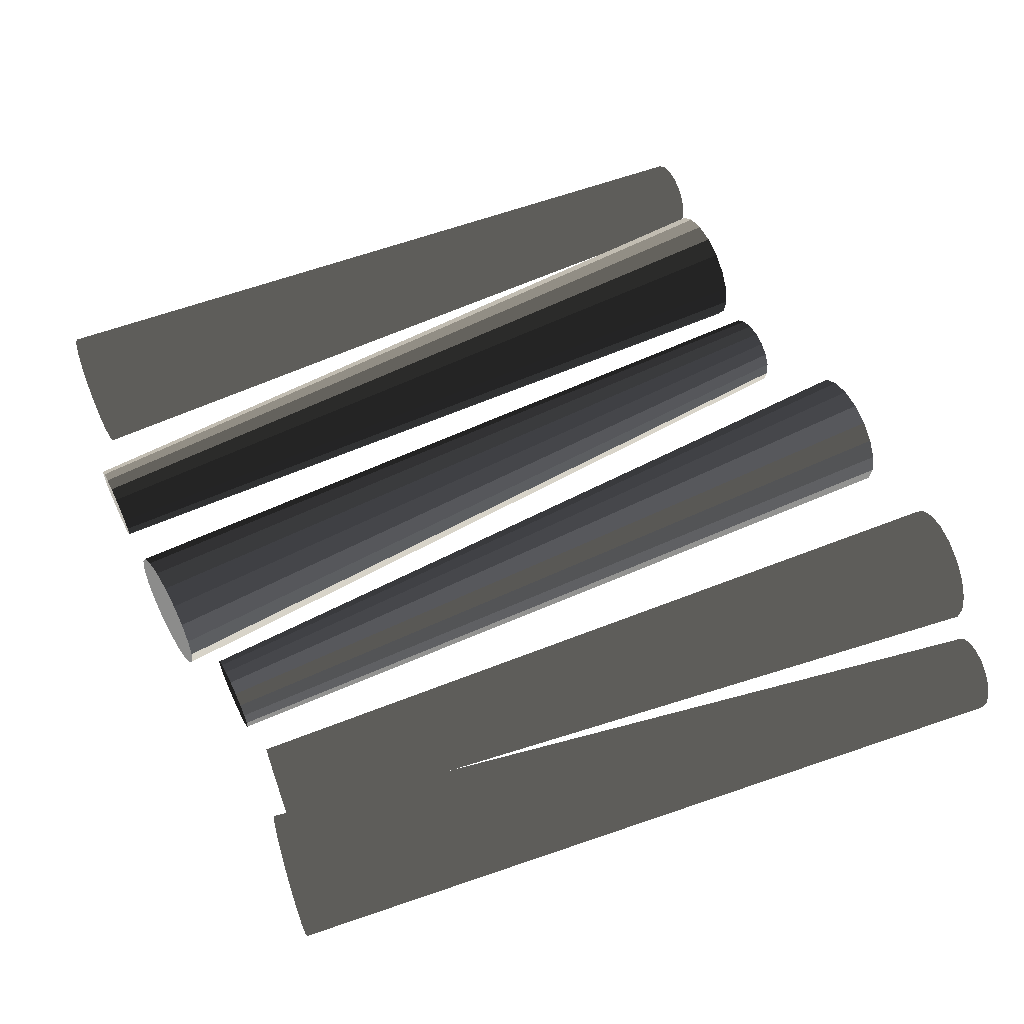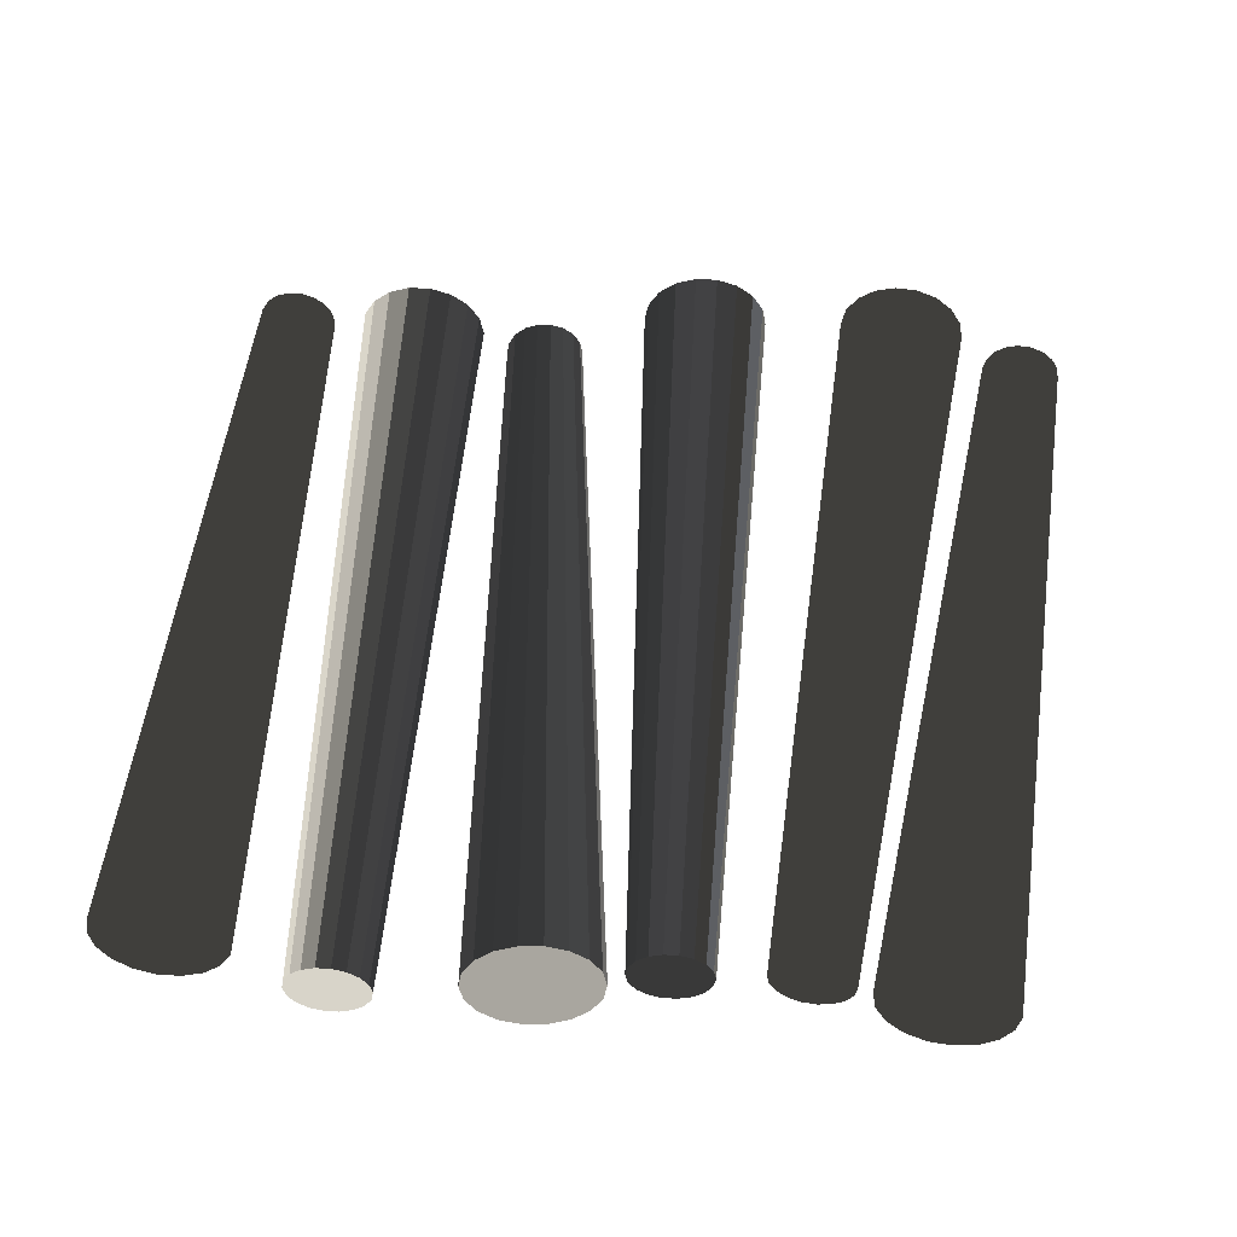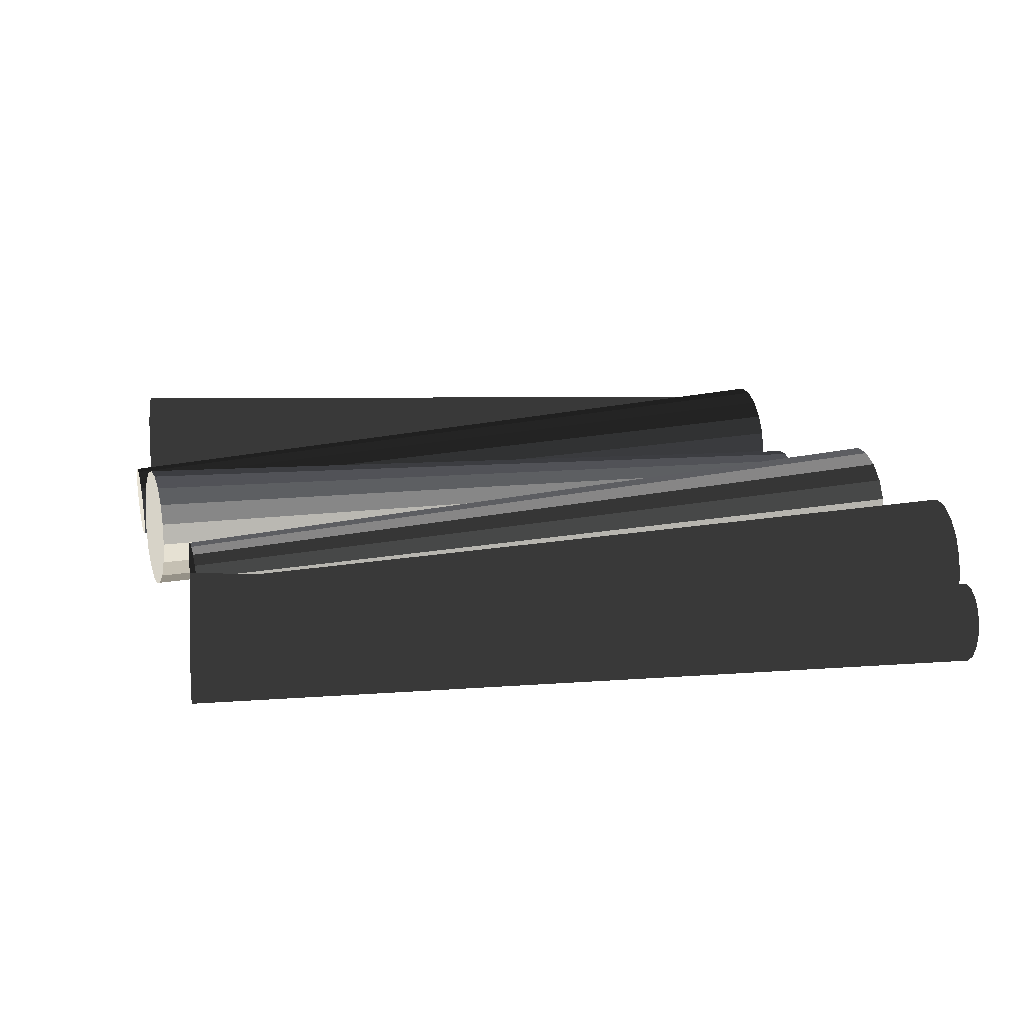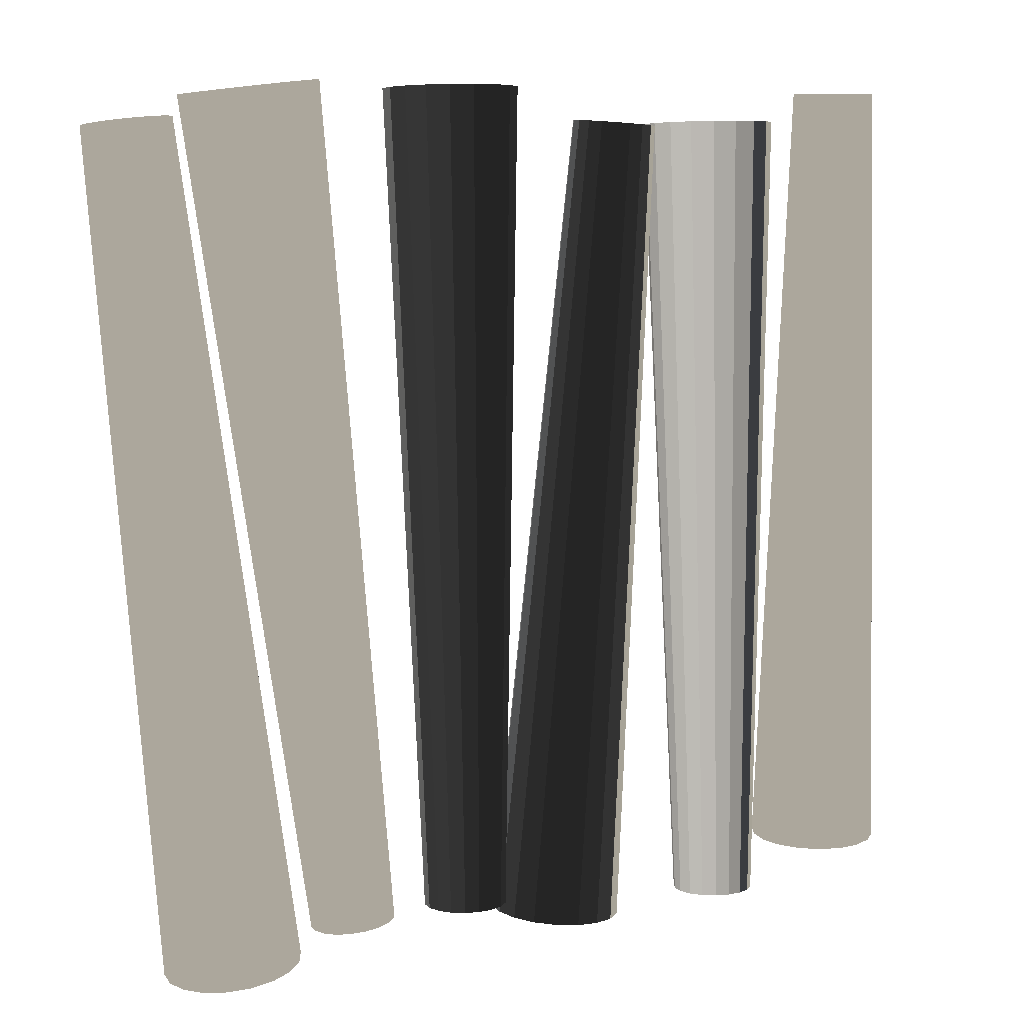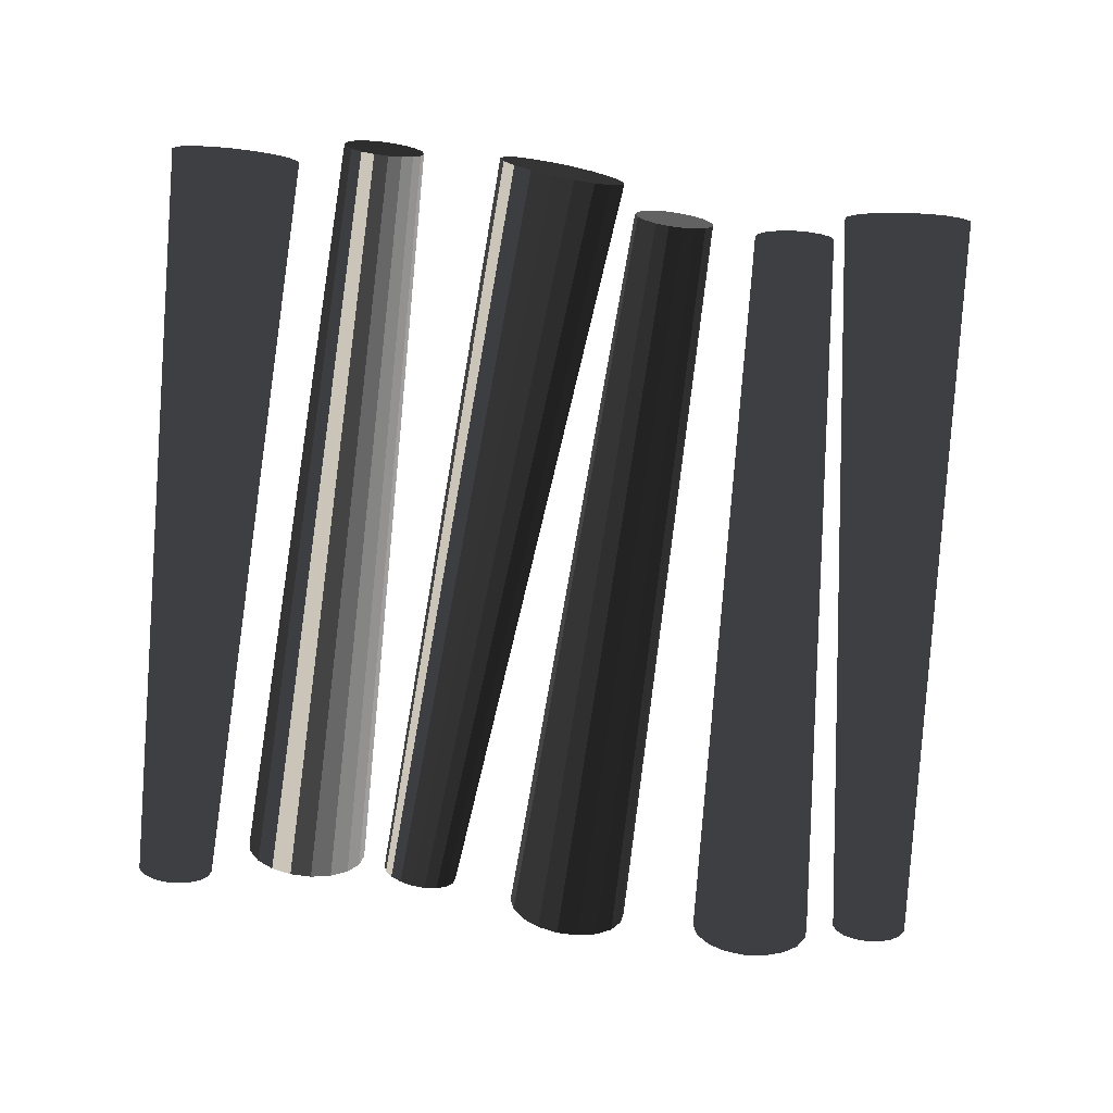
<metadata>
{"format":"obj","ext":"obj","renderer":"f3d","projection":"perspective","resolution":1024,"background":"white","views":[{"elev":56.8,"azim":-115.9,"up":"+Y"},{"elev":51.6,"azim":-176.6,"up":"+Y"},{"elev":17.9,"azim":-104.9,"up":"+Y"},{"elev":8.3,"azim":-31.2,"up":"+Z"},{"elev":-72.3,"azim":172.2,"up":"+Y"}]}
</metadata>
<code>
v  -7.452e+05 6.178e+04 1.618e+06
v  -7.489e+05 4.061e+04 1.619e+06
v  -7.71e+05 2.547e+04 8.615e+05
v  -7.686e+05 3.862e+04 8.611e+05
v  -7.597e+05 2.2e+04 1.619e+06
v  -7.776e+05 1.39e+04 8.619e+05
v  -7.761e+05 8184 1.62e+06
v  -7.879e+05 5321 8.622e+05
v  -7.964e+05 833.3 1.62e+06
v  -8.004e+05 753.6 8.623e+05
v  -8.179e+05 833.3 1.62e+06
v  -8.138e+05 753.6 8.623e+05
v  -8.381e+05 8184 1.62e+06
v  -8.263e+05 5321 8.622e+05
v  -8.545e+05 2.2e+04 1.619e+06
v  -8.366e+05 1.39e+04 8.619e+05
v  -8.653e+05 4.061e+04 1.619e+06
v  -8.433e+05 2.547e+04 8.615e+05
v  -8.69e+05 6.178e+04 1.618e+06
v  -8.456e+05 3.862e+04 8.611e+05
v  -8.653e+05 8.294e+04 1.617e+06
v  -8.433e+05 5.177e+04 8.607e+05
v  -8.545e+05 1.016e+05 1.617e+06
v  -8.366e+05 6.333e+04 8.604e+05
v  -8.381e+05 1.154e+05 1.616e+06
v  -8.263e+05 7.192e+04 8.601e+05
v  -8.179e+05 1.227e+05 1.616e+06
v  -8.138e+05 7.648e+04 8.6e+05
v  -7.964e+05 1.227e+05 1.616e+06
v  -8.004e+05 7.648e+04 8.6e+05
v  -7.761e+05 1.154e+05 1.616e+06
v  -7.879e+05 7.192e+04 8.601e+05
v  -7.597e+05 1.016e+05 1.617e+06
v  -7.776e+05 6.333e+04 8.604e+05
v  -7.489e+05 8.294e+04 1.617e+06
v  -7.71e+05 5.177e+04 8.607e+05
g Cylinder001
f -36 -35 -34 -33
f -35 -32 -31 -34
f -32 -30 -29 -31
f -30 -28 -27 -29
f -28 -26 -25 -27
f -26 -24 -23 -25
f -24 -22 -21 -23
f -22 -20 -19 -21
f -20 -18 -17 -19
f -18 -16 -15 -17
f -16 -14 -13 -15
f -14 -12 -11 -13
f -12 -10 -9 -11
f -10 -8 -7 -9
f -8 -6 -5 -7
f -6 -4 -3 -5
f -4 -2 -1 -3
f -2 -36 -33 -1
f -4 -6 -8 -36
f -8 -10 -12 -16
f -12 -14 -16
f -16 -18 -20 -24
f -20 -22 -24
f -24 -26 -28 -32
f -28 -30 -32
f -16 -24 -32 -8
f -32 -35 -36 -8
f -2 -4 -36
f -34 -31 -29 -1
f -29 -27 -25 -21
f -25 -23 -21
f -21 -19 -17 -13
f -17 -15 -13
f -13 -11 -9 -5
f -9 -7 -5
f -21 -13 -5 -29
f -5 -3 -1 -29
f -33 -34 -1
v  -1.042e+06 6.178e+04 8.66e+05
v  -1.039e+06 4.061e+04 8.651e+05
v  -9.67e+05 2.547e+04 1.619e+06
v  -9.693e+05 3.862e+04 1.62e+06
v  -1.028e+06 2.2e+04 8.638e+05
v  -9.604e+05 1.39e+04 1.618e+06
v  -1.011e+06 8184 8.623e+05
v  -9.502e+05 5321 1.618e+06
v  -9.913e+05 833.3 8.608e+05
v  -9.376e+05 753.6 1.617e+06
v  -9.699e+05 833.3 8.594e+05
v  -9.243e+05 753.6 1.616e+06
v  -9.497e+05 8184 8.583e+05
v  -9.118e+05 5321 1.615e+06
v  -9.332e+05 2.2e+04 8.576e+05
v  -9.015e+05 1.39e+04 1.615e+06
v  -9.225e+05 4.061e+04 8.575e+05
v  -8.949e+05 2.547e+04 1.615e+06
v  -9.187e+05 6.178e+04 8.579e+05
v  -8.925e+05 3.862e+04 1.615e+06
v  -9.224e+05 8.294e+04 8.588e+05
v  -8.948e+05 5.177e+04 1.615e+06
v  -9.331e+05 1.016e+05 8.601e+05
v  -9.014e+05 6.333e+04 1.616e+06
v  -9.495e+05 1.154e+05 8.616e+05
v  -9.116e+05 7.192e+04 1.617e+06
v  -9.696e+05 1.227e+05 8.631e+05
v  -9.242e+05 7.648e+04 1.618e+06
v  -9.911e+05 1.227e+05 8.645e+05
v  -9.375e+05 7.648e+04 1.619e+06
v  -1.011e+06 1.154e+05 8.656e+05
v  -9.5e+05 7.192e+04 1.62e+06
v  -1.028e+06 1.016e+05 8.663e+05
v  -9.603e+05 6.333e+04 1.62e+06
v  -1.039e+06 8.294e+04 8.664e+05
v  -9.669e+05 5.177e+04 1.62e+06
g Cylinder002
f -36 -35 -34 -33
f -35 -32 -31 -34
f -32 -30 -29 -31
f -30 -28 -27 -29
f -28 -26 -25 -27
f -26 -24 -23 -25
f -24 -22 -21 -23
f -22 -20 -19 -21
f -20 -18 -17 -19
f -18 -16 -15 -17
f -16 -14 -13 -15
f -14 -12 -11 -13
f -12 -10 -9 -11
f -10 -8 -7 -9
f -8 -6 -5 -7
f -6 -4 -3 -5
f -4 -2 -1 -3
f -2 -36 -33 -1
f -4 -6 -8 -36
f -8 -10 -12 -16
f -12 -14 -16
f -16 -18 -20 -24
f -20 -22 -24
f -24 -26 -28 -32
f -28 -30 -32
f -16 -24 -32 -8
f -32 -35 -36 -8
f -2 -4 -36
f -34 -31 -29 -1
f -29 -27 -25 -21
f -25 -23 -21
f -21 -19 -17 -13
f -17 -15 -13
f -13 -11 -9 -5
f -9 -7 -5
f -21 -13 -5 -29
f -5 -3 -1 -29
f -33 -34 -1
v  -1.032e+06 6.178e+04 1.648e+06
v  -1.036e+06 4.061e+04 1.648e+06
v  -1.058e+06 2.547e+04 8.912e+05
v  -1.055e+06 3.862e+04 8.908e+05
v  -1.046e+06 2.2e+04 1.649e+06
v  -1.064e+06 1.39e+04 8.915e+05
v  -1.063e+06 8184 1.649e+06
v  -1.075e+06 5321 8.918e+05
v  -1.083e+06 833.3 1.65e+06
v  -1.087e+06 753.6 8.919e+05
v  -1.105e+06 833.3 1.65e+06
v  -1.101e+06 753.6 8.919e+05
v  -1.125e+06 8184 1.649e+06
v  -1.113e+06 5321 8.918e+05
v  -1.141e+06 2.2e+04 1.649e+06
v  -1.123e+06 1.39e+04 8.915e+05
v  -1.152e+06 4.061e+04 1.648e+06
v  -1.13e+06 2.547e+04 8.912e+05
v  -1.156e+06 6.178e+04 1.648e+06
v  -1.132e+06 3.862e+04 8.908e+05
v  -1.152e+06 8.294e+04 1.647e+06
v  -1.13e+06 5.177e+04 8.904e+05
v  -1.141e+06 1.016e+05 1.647e+06
v  -1.123e+06 6.333e+04 8.9e+05
v  -1.125e+06 1.154e+05 1.646e+06
v  -1.113e+06 7.192e+04 8.897e+05
v  -1.105e+06 1.227e+05 1.646e+06
v  -1.101e+06 7.648e+04 8.896e+05
v  -1.083e+06 1.227e+05 1.646e+06
v  -1.087e+06 7.648e+04 8.896e+05
v  -1.063e+06 1.154e+05 1.646e+06
v  -1.075e+06 7.192e+04 8.897e+05
v  -1.046e+06 1.016e+05 1.647e+06
v  -1.064e+06 6.333e+04 8.9e+05
v  -1.036e+06 8.294e+04 1.647e+06
v  -1.058e+06 5.177e+04 8.904e+05
g Cylinder003
f -36 -35 -34 -33
f -35 -32 -31 -34
f -32 -30 -29 -31
f -30 -28 -27 -29
f -28 -26 -25 -27
f -26 -24 -23 -25
f -24 -22 -21 -23
f -22 -20 -19 -21
f -20 -18 -17 -19
f -18 -16 -15 -17
f -16 -14 -13 -15
f -14 -12 -11 -13
f -12 -10 -9 -11
f -10 -8 -7 -9
f -8 -6 -5 -7
f -6 -4 -3 -5
f -4 -2 -1 -3
f -2 -36 -33 -1
f -4 -6 -8 -36
f -8 -10 -12 -16
f -12 -14 -16
f -16 -18 -20 -24
f -20 -22 -24
f -24 -26 -28 -32
f -28 -30 -32
f -16 -24 -32 -8
f -32 -35 -36 -8
f -2 -4 -36
f -34 -31 -29 -1
f -29 -27 -25 -21
f -25 -23 -21
f -21 -19 -17 -13
f -17 -15 -13
f -13 -11 -9 -5
f -9 -7 -5
f -21 -13 -5 -29
f -5 -3 -1 -29
f -33 -34 -1
v  -1.233e+06 6.178e+04 1.652e+06
v  -1.237e+06 4.061e+04 1.652e+06
v  -1.177e+06 2.547e+04 8.972e+05
v  -1.175e+06 3.862e+04 8.971e+05
v  -1.247e+06 2.2e+04 1.652e+06
v  -1.184e+06 1.39e+04 8.969e+05
v  -1.264e+06 8184 1.651e+06
v  -1.194e+06 5321 8.96e+05
v  -1.284e+06 833.3 1.649e+06
v  -1.207e+06 753.6 8.948e+05
v  -1.305e+06 833.3 1.646e+06
v  -1.22e+06 753.6 8.934e+05
v  -1.325e+06 8184 1.644e+06
v  -1.232e+06 5321 8.919e+05
v  -1.342e+06 2.2e+04 1.642e+06
v  -1.242e+06 1.39e+04 8.905e+05
v  -1.352e+06 4.061e+04 1.64e+06
v  -1.249e+06 2.547e+04 8.895e+05
v  -1.356e+06 6.178e+04 1.639e+06
v  -1.251e+06 3.862e+04 8.888e+05
v  -1.352e+06 8.294e+04 1.639e+06
v  -1.249e+06 5.177e+04 8.887e+05
v  -1.341e+06 1.016e+05 1.639e+06
v  -1.242e+06 6.333e+04 8.89e+05
v  -1.325e+06 1.154e+05 1.641e+06
v  -1.232e+06 7.192e+04 8.899e+05
v  -1.305e+06 1.227e+05 1.643e+06
v  -1.22e+06 7.648e+04 8.911e+05
v  -1.284e+06 1.227e+05 1.645e+06
v  -1.206e+06 7.648e+04 8.925e+05
v  -1.263e+06 1.154e+05 1.647e+06
v  -1.194e+06 7.192e+04 8.94e+05
v  -1.247e+06 1.016e+05 1.649e+06
v  -1.184e+06 6.333e+04 8.954e+05
v  -1.237e+06 8.294e+04 1.651e+06
v  -1.177e+06 5.177e+04 8.964e+05
g Cylinder004
f -36 -35 -34 -33
f -35 -32 -31 -34
f -32 -30 -29 -31
f -30 -28 -27 -29
f -28 -26 -25 -27
f -26 -24 -23 -25
f -24 -22 -21 -23
f -22 -20 -19 -21
f -20 -18 -17 -19
f -18 -16 -15 -17
f -16 -14 -13 -15
f -14 -12 -11 -13
f -12 -10 -9 -11
f -10 -8 -7 -9
f -8 -6 -5 -7
f -6 -4 -3 -5
f -4 -2 -1 -3
f -2 -36 -33 -1
f -4 -6 -8 -36
f -8 -10 -12 -16
f -12 -14 -16
f -16 -18 -20 -24
f -20 -22 -24
f -24 -26 -28 -32
f -28 -30 -32
f -16 -24 -32 -8
f -32 -35 -36 -8
f -2 -4 -36
f -34 -31 -29 -1
f -29 -27 -25 -21
f -25 -23 -21
f -21 -19 -17 -13
f -17 -15 -13
f -13 -11 -9 -5
f -9 -7 -5
f -21 -13 -5 -29
f -5 -3 -1 -29
f -33 -34 -1
v  -7.25e+05 6.178e+04 8.901e+05
v  -7.212e+05 4.061e+04 8.895e+05
v  -7.078e+05 2.547e+04 1.647e+06
v  -7.101e+05 3.862e+04 1.647e+06
v  -7.105e+05 2.2e+04 8.89e+05
v  -7.011e+05 1.39e+04 1.647e+06
v  -6.94e+05 8184 8.888e+05
v  -6.909e+05 5321 1.646e+06
v  -6.738e+05 833.3 8.888e+05
v  -6.783e+05 753.6 1.647e+06
v  -6.523e+05 833.3 8.89e+05
v  -6.649e+05 753.6 1.647e+06
v  -6.321e+05 8184 8.895e+05
v  -6.524e+05 5321 1.647e+06
v  -6.156e+05 2.2e+04 8.901e+05
v  -6.422e+05 1.39e+04 1.647e+06
v  -6.049e+05 4.061e+04 8.908e+05
v  -6.355e+05 2.547e+04 1.648e+06
v  -6.012e+05 6.178e+04 8.915e+05
v  -6.332e+05 3.862e+04 1.648e+06
v  -6.049e+05 8.294e+04 8.921e+05
v  -6.355e+05 5.177e+04 1.649e+06
v  -6.157e+05 1.016e+05 8.925e+05
v  -6.422e+05 6.333e+04 1.649e+06
v  -6.321e+05 1.154e+05 8.928e+05
v  -6.524e+05 7.192e+04 1.649e+06
v  -6.523e+05 1.227e+05 8.928e+05
v  -6.65e+05 7.648e+04 1.649e+06
v  -6.738e+05 1.227e+05 8.925e+05
v  -6.783e+05 7.648e+04 1.649e+06
v  -6.94e+05 1.154e+05 8.921e+05
v  -6.909e+05 7.192e+04 1.649e+06
v  -7.105e+05 1.016e+05 8.915e+05
v  -7.011e+05 6.333e+04 1.648e+06
v  -7.213e+05 8.294e+04 8.908e+05
v  -7.078e+05 5.177e+04 1.648e+06
g Cylinder005
f -36 -35 -34 -33
f -35 -32 -31 -34
f -32 -30 -29 -31
f -30 -28 -27 -29
f -28 -26 -25 -27
f -26 -24 -23 -25
f -24 -22 -21 -23
f -22 -20 -19 -21
f -20 -18 -17 -19
f -18 -16 -15 -17
f -16 -14 -13 -15
f -14 -12 -11 -13
f -12 -10 -9 -11
f -10 -8 -7 -9
f -8 -6 -5 -7
f -6 -4 -3 -5
f -4 -2 -1 -3
f -2 -36 -33 -1
f -4 -6 -8 -36
f -8 -10 -12 -16
f -12 -14 -16
f -16 -18 -20 -24
f -20 -22 -24
f -24 -26 -28 -32
f -28 -30 -32
f -16 -24 -32 -8
f -32 -35 -36 -8
f -2 -4 -36
f -34 -31 -29 -1
f -29 -27 -25 -21
f -25 -23 -21
f -21 -19 -17 -13
f -17 -15 -13
f -13 -11 -9 -5
f -9 -7 -5
f -21 -13 -5 -29
f -5 -3 -1 -29
f -33 -34 -1
v  -1.385e+06 6.178e+04 8.564e+05
v  -1.381e+06 4.061e+04 8.562e+05
v  -1.453e+06 2.547e+04 1.61e+06
v  -1.455e+06 3.862e+04 1.61e+06
v  -1.37e+06 2.2e+04 8.57e+05
v  -1.446e+06 1.39e+04 1.611e+06
v  -1.354e+06 8184 8.586e+05
v  -1.436e+06 5321 1.612e+06
v  -1.334e+06 833.3 8.609e+05
v  -1.424e+06 753.6 1.613e+06
v  -1.312e+06 833.3 8.635e+05
v  -1.41e+06 753.6 1.615e+06
v  -1.292e+06 8184 8.663e+05
v  -1.398e+06 5321 1.617e+06
v  -1.276e+06 2.2e+04 8.687e+05
v  -1.388e+06 1.39e+04 1.618e+06
v  -1.265e+06 4.061e+04 8.706e+05
v  -1.381e+06 2.547e+04 1.619e+06
v  -1.262e+06 6.178e+04 8.717e+05
v  -1.379e+06 3.862e+04 1.62e+06
v  -1.266e+06 8.294e+04 8.719e+05
v  -1.381e+06 5.177e+04 1.62e+06
v  -1.276e+06 1.016e+05 8.712e+05
v  -1.388e+06 6.333e+04 1.62e+06
v  -1.293e+06 1.154e+05 8.695e+05
v  -1.398e+06 7.192e+04 1.619e+06
v  -1.313e+06 1.227e+05 8.672e+05
v  -1.411e+06 7.648e+04 1.617e+06
v  -1.334e+06 1.227e+05 8.646e+05
v  -1.424e+06 7.648e+04 1.616e+06
v  -1.354e+06 1.154e+05 8.618e+05
v  -1.436e+06 7.192e+04 1.614e+06
v  -1.371e+06 1.016e+05 8.594e+05
v  -1.447e+06 6.333e+04 1.612e+06
v  -1.381e+06 8.294e+04 8.575e+05
v  -1.453e+06 5.177e+04 1.611e+06
g Cylinder006
f -36 -35 -34 -33
f -35 -32 -31 -34
f -32 -30 -29 -31
f -30 -28 -27 -29
f -28 -26 -25 -27
f -26 -24 -23 -25
f -24 -22 -21 -23
f -22 -20 -19 -21
f -20 -18 -17 -19
f -18 -16 -15 -17
f -16 -14 -13 -15
f -14 -12 -11 -13
f -12 -10 -9 -11
f -10 -8 -7 -9
f -8 -6 -5 -7
f -6 -4 -3 -5
f -4 -2 -1 -3
f -2 -36 -33 -1
f -4 -6 -8 -36
f -8 -10 -12 -16
f -12 -14 -16
f -16 -18 -20 -24
f -20 -22 -24
f -24 -26 -28 -32
f -28 -30 -32
f -16 -24 -32 -8
f -32 -35 -36 -8
f -2 -4 -36
f -34 -31 -29 -1
f -29 -27 -25 -21
f -25 -23 -21
f -21 -19 -17 -13
f -17 -15 -13
f -13 -11 -9 -5
f -9 -7 -5
f -21 -13 -5 -29
f -5 -3 -1 -29
f -33 -34 -1

</code>
